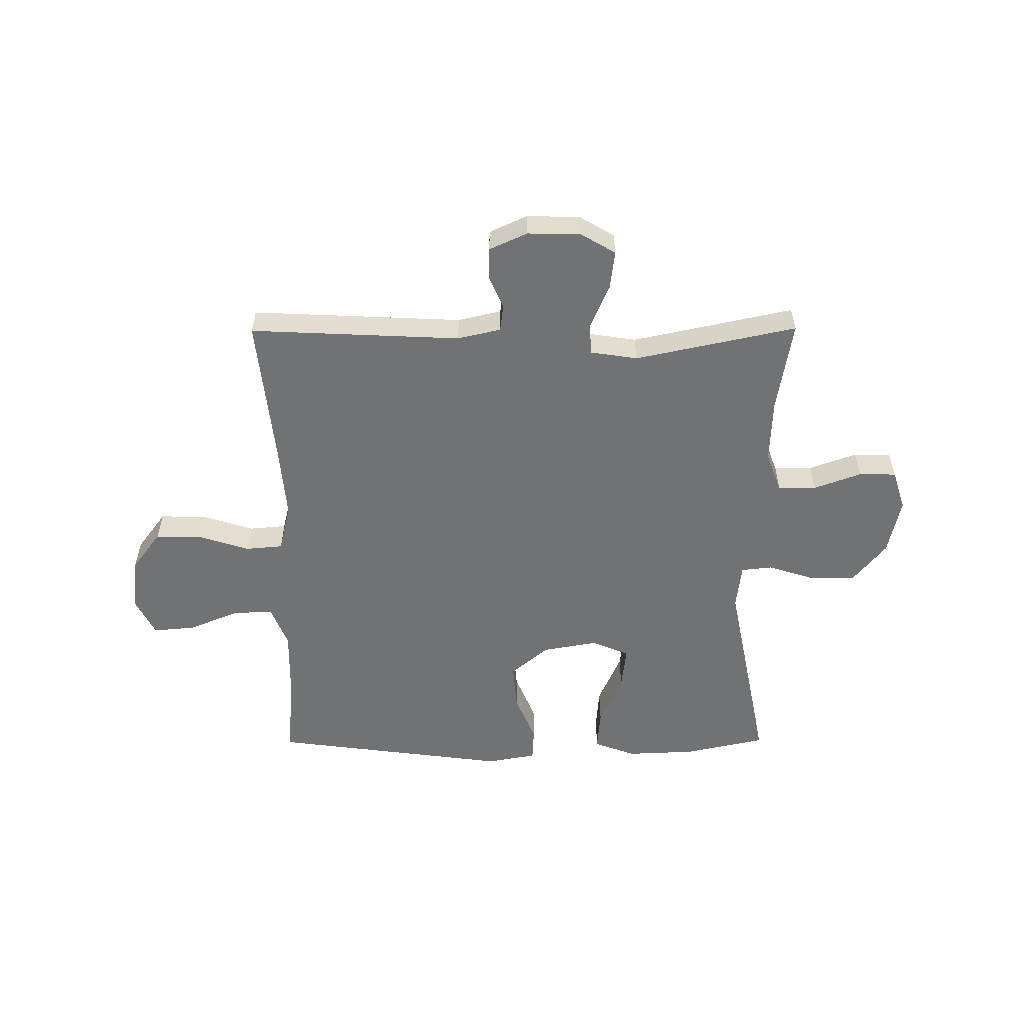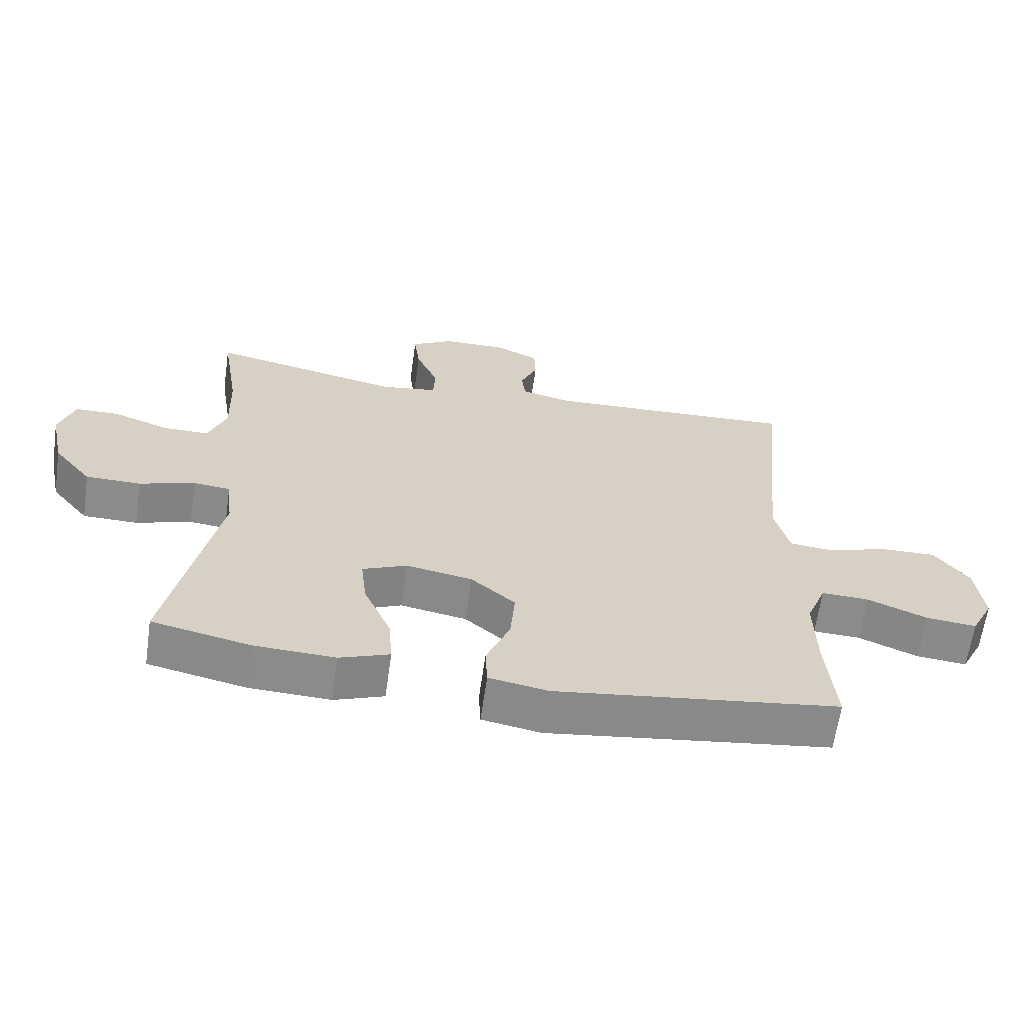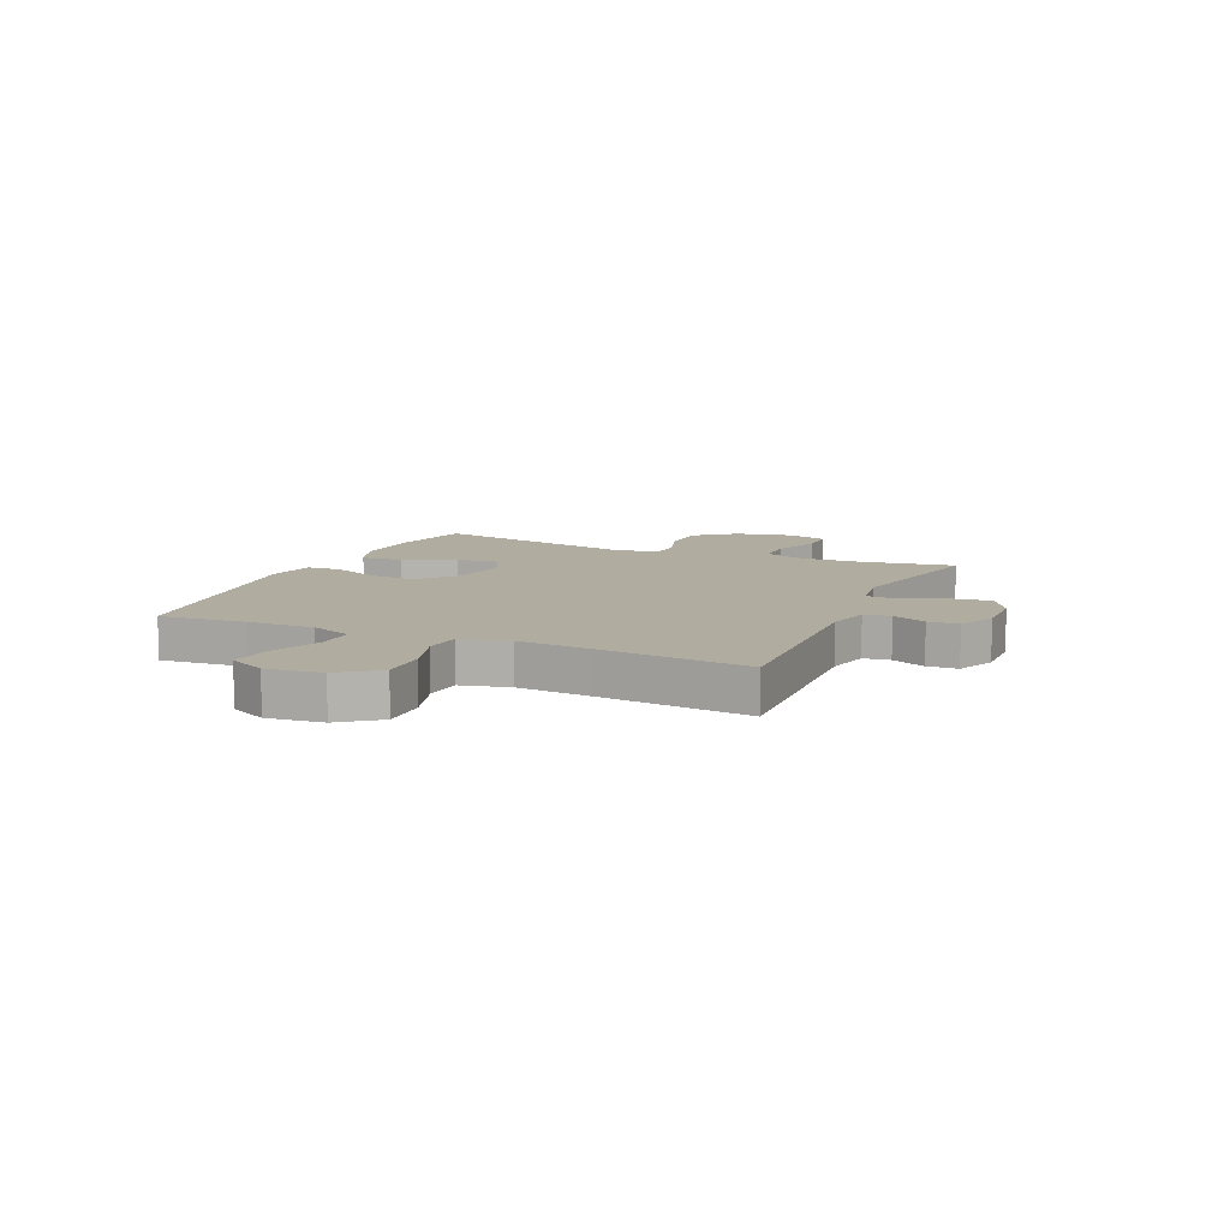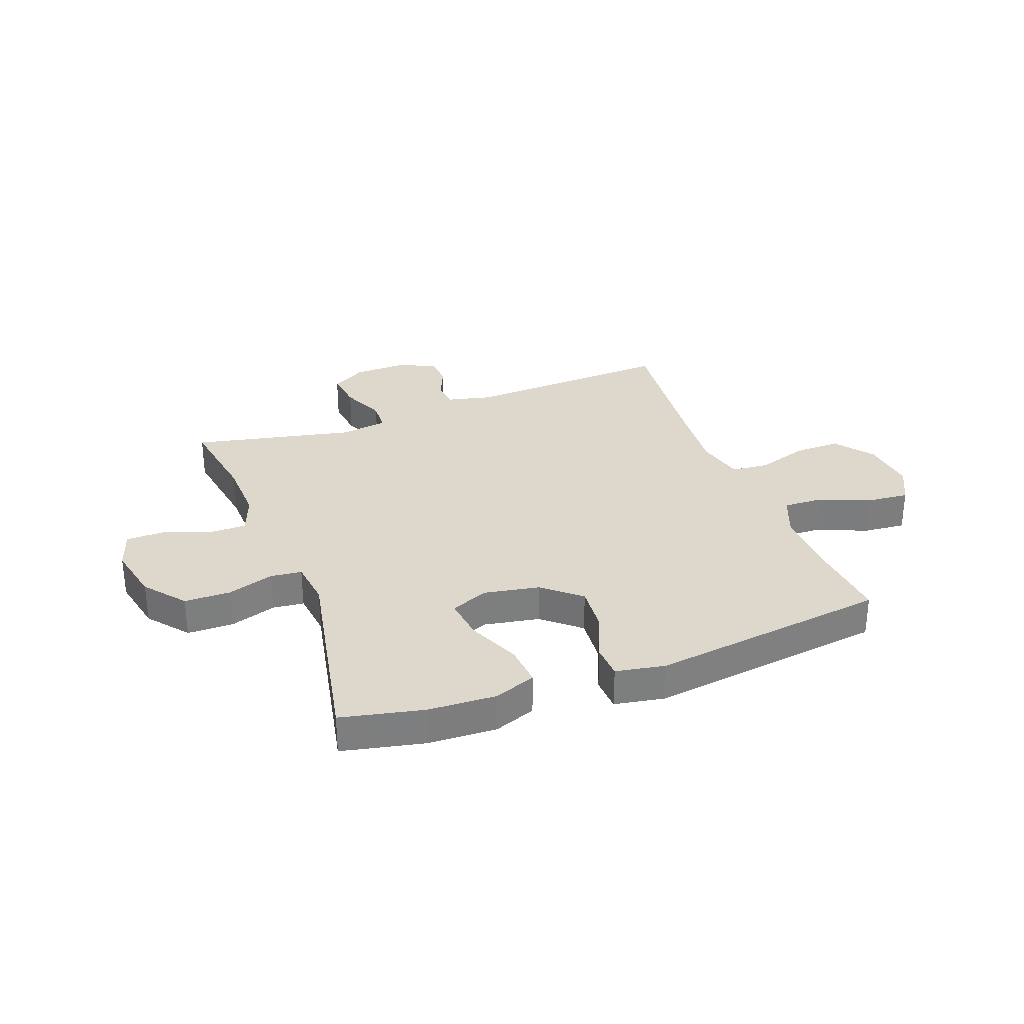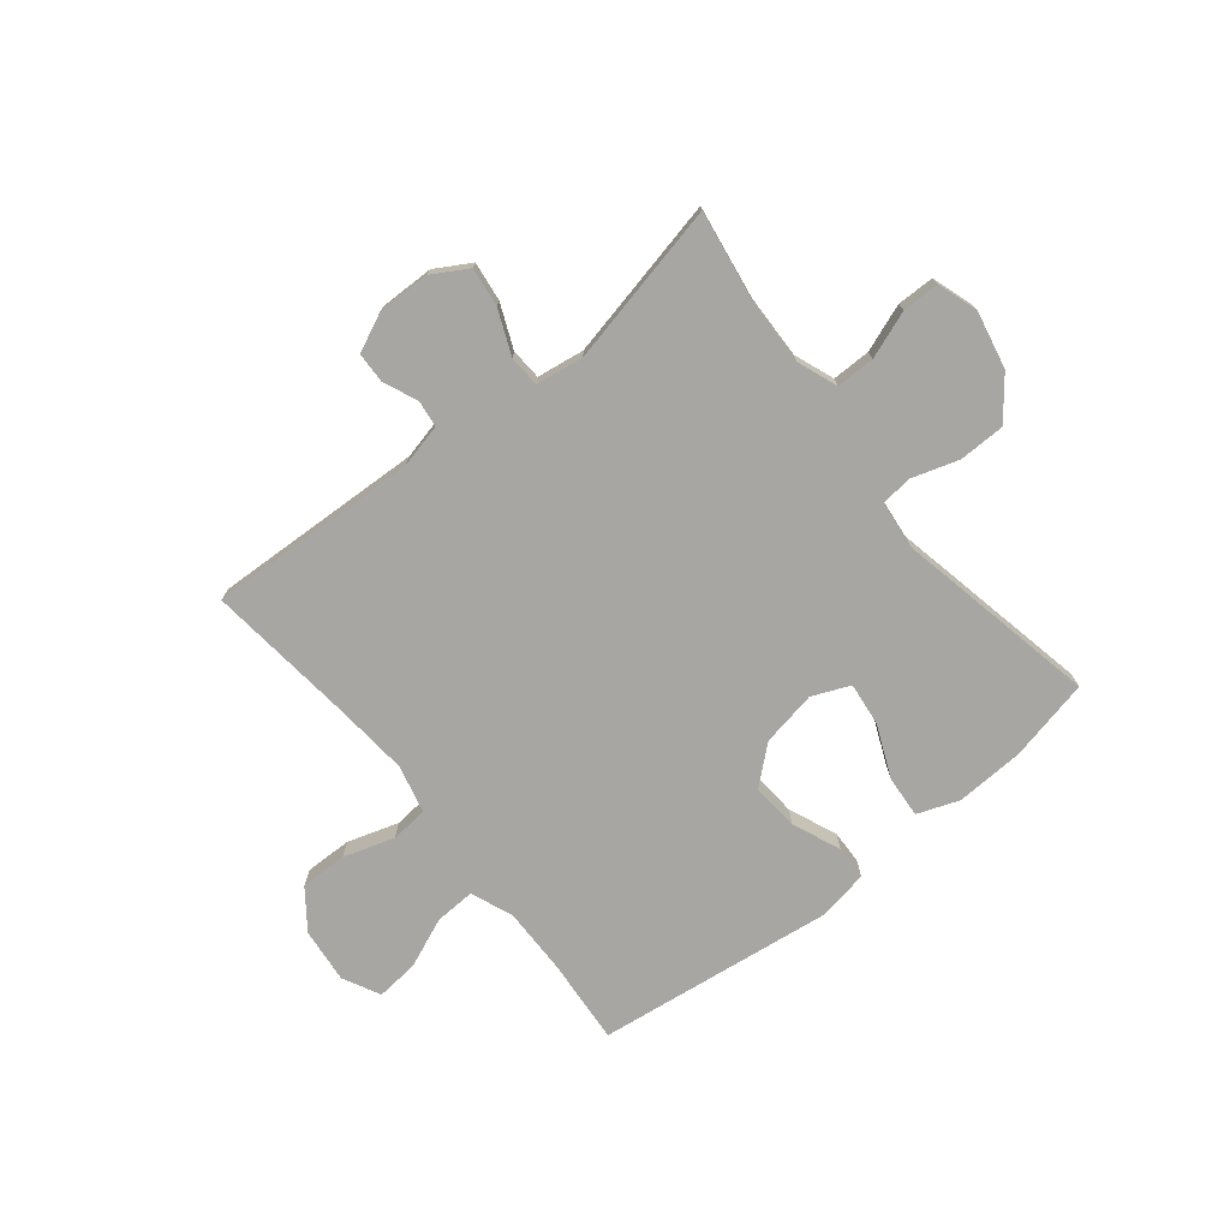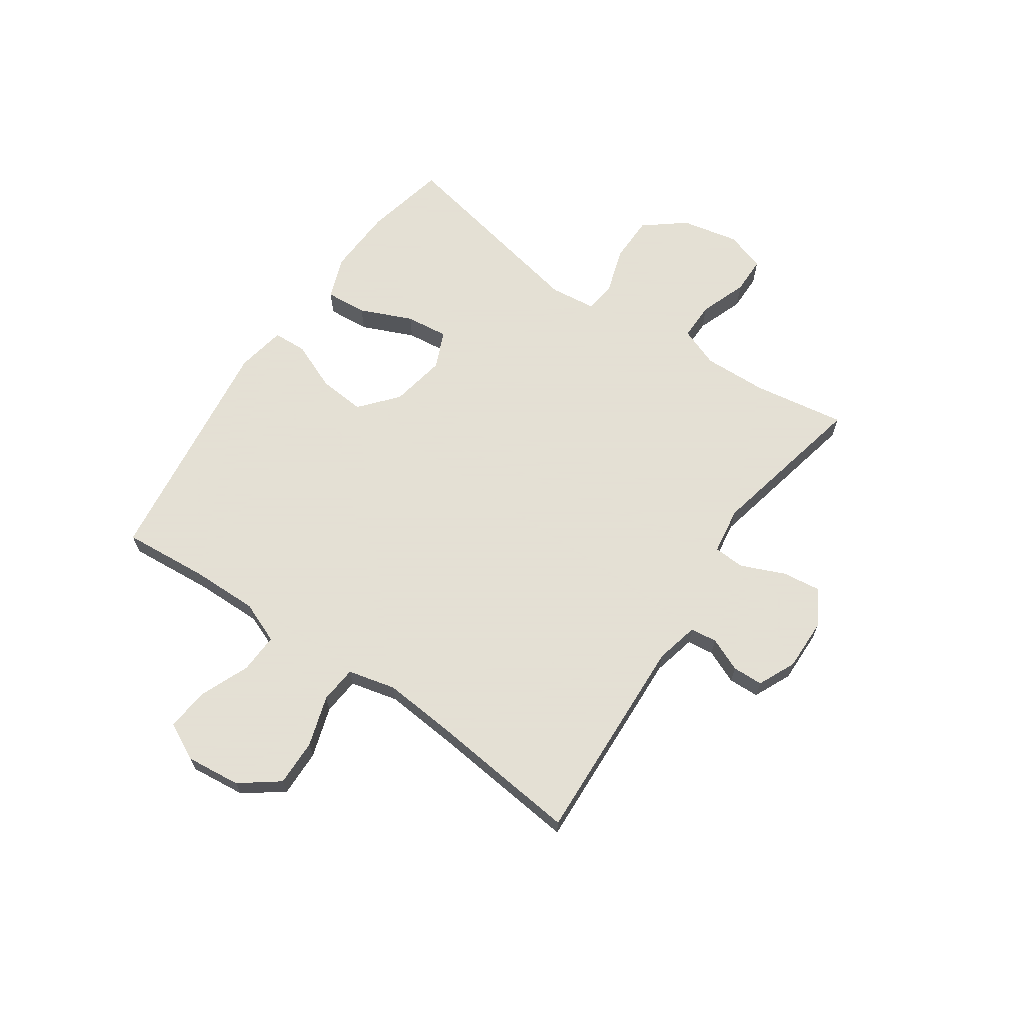
<metadata>
{"format":"obj","ext":"obj","renderer":"f3d","projection":"perspective","resolution":1024,"background":"white","views":[{"elev":-55.5,"azim":0.3,"up":"+Y"},{"elev":-63.7,"azim":171.9,"up":"+Z"},{"elev":10.1,"azim":-66.2,"up":"+Y"},{"elev":31.1,"azim":159.5,"up":"+Y"},{"elev":-74.2,"azim":39.0,"up":"+Y"},{"elev":66.2,"azim":-55.4,"up":"+Y"}]}
</metadata>
<code>
v -0.5 0.07 0.5
v -0.121 0.07 0.482
v -0.043 0.07 0.5
v -0.037 0.07 0.548
v -0.063 0.07 0.609
v -0.061 0.07 0.664
v 0.007 0.07 0.695
v 0.102 0.07 0.693
v 0.165 0.07 0.656
v 0.156 0.07 0.586
v 0.122 0.07 0.507
v 0.125 0.07 0.451
v 0.21 0.07 0.438
v 0.5 0.07 0.5
v 0.473 0.07 0.334
v 0.469 0.07 0.219
v 0.496 0.07 0.147
v 0.565 0.07 0.147
v 0.65 0.07 0.178
v 0.717 0.07 0.177
v 0.74 0.07 0.105
v 0.718 0.07 0.002
v 0.66 0.07 -0.07
v 0.577 0.07 -0.071
v 0.493 0.07 -0.044
v 0.437 0.07 -0.05
v 0.427 0.07 -0.134
v 0.5 0.07 -0.5
v 0.352 0.07 -0.532
v 0.23 0.07 -0.537
v 0.155 0.07 -0.509
v 0.161 0.07 -0.434
v 0.202 0.07 -0.34
v 0.211 0.07 -0.263
v 0.144 0.07 -0.234
v 0.044 0.07 -0.252
v -0.023 0.07 -0.309
v -0.016 0.07 -0.393
v 0.02 0.07 -0.48
v 0.017 0.07 -0.541
v -0.072 0.07 -0.557
v -0.5 0.07 -0.5
v -0.487 0.07 -0.346
v -0.485 0.07 -0.225
v -0.515 0.07 -0.15
v -0.587 0.07 -0.153
v -0.677 0.07 -0.19
v -0.753 0.07 -0.197
v -0.787 0.07 -0.13
v -0.776 0.07 -0.031
v -0.724 0.07 0.038
v -0.64 0.07 0.036
v -0.549 0.07 0.007
v -0.482 0.07 0.013
v -0.461 0.07 0.099
v -0.472 0.07 0.231
v -0.5 0 0.5
v -0.121 0 0.482
v -0.043 0 0.5
v -0.037 0 0.548
v -0.063 0 0.609
v -0.061 0 0.664
v 0.007 0 0.695
v 0.102 0 0.693
v 0.165 0 0.656
v 0.156 0 0.586
v 0.122 0 0.507
v 0.125 0 0.451
v 0.21 0 0.438
v 0.5 0 0.5
v 0.473 0 0.334
v 0.469 0 0.219
v 0.496 0 0.147
v 0.565 0 0.147
v 0.65 0 0.178
v 0.717 0 0.177
v 0.74 0 0.105
v 0.718 0 0.002
v 0.66 0 -0.07
v 0.577 0 -0.071
v 0.493 0 -0.044
v 0.437 0 -0.05
v 0.427 0 -0.134
v 0.5 0 -0.5
v 0.352 0 -0.532
v 0.23 0 -0.537
v 0.155 0 -0.509
v 0.161 0 -0.434
v 0.202 0 -0.34
v 0.211 0 -0.263
v 0.144 0 -0.234
v 0.044 0 -0.252
v -0.023 0 -0.309
v -0.016 0 -0.393
v 0.02 0 -0.48
v 0.017 0 -0.541
v -0.072 0 -0.557
v -0.5 0 -0.5
v -0.487 0 -0.346
v -0.485 0 -0.225
v -0.515 0 -0.15
v -0.587 0 -0.153
v -0.677 0 -0.19
v -0.753 0 -0.197
v -0.787 0 -0.13
v -0.776 0 -0.031
v -0.724 0 0.038
v -0.64 0 0.036
v -0.549 0 0.007
v -0.482 0 0.013
v -0.461 0 0.099
v -0.472 0 0.231
f 51 52 53
f 50 51 53
f 49 50 53
f 48 49 53
f 47 48 53
f 46 47 53
f 45 46 53 54
f 44 45 54 55
f 41 42 43
f 40 41 43
f 39 40 43
f 38 39 43
f 43 44 55
f 38 43 55
f 37 38 55
f 31 32 33
f 30 31 33
f 29 30 33
f 28 29 33
f 27 28 33
f 26 27 33 34
f 23 24 25
f 22 23 25
f 21 22 25
f 20 21 25
f 19 20 25
f 18 19 25
f 17 18 25 26
f 26 34 35
f 17 26 35
f 16 17 35
f 13 14 15
f 16 35 36
f 15 16 36
f 13 15 36
f 12 13 36
f 9 10 11
f 8 9 11
f 7 8 11
f 6 7 11
f 5 6 11
f 4 5 11
f 56 1 2
f 56 2 3
f 55 56 3
f 37 55 3
f 12 36 37
f 11 12 37
f 4 11 37
f 3 4 37
f 109 108 107
f 109 107 106
f 109 106 105
f 109 105 104
f 109 104 103
f 109 103 102
f 110 109 102 101
f 111 110 101 100
f 99 98 97
f 99 97 96
f 99 96 95
f 99 95 94
f 111 100 99
f 111 99 94
f 111 94 93
f 89 88 87
f 89 87 86
f 89 86 85
f 89 85 84
f 89 84 83
f 90 89 83 82
f 81 80 79
f 81 79 78
f 81 78 77
f 81 77 76
f 81 76 75
f 81 75 74
f 82 81 74 73
f 91 90 82
f 91 82 73
f 91 73 72
f 71 70 69
f 92 91 72
f 92 72 71
f 92 71 69
f 92 69 68
f 67 66 65
f 67 65 64
f 67 64 63
f 67 63 62
f 67 62 61
f 67 61 60
f 58 57 112
f 59 58 112
f 59 112 111
f 59 111 93
f 93 92 68
f 93 68 67
f 93 67 60
f 93 60 59
f 1 57 58 2
f 2 58 59 3
f 3 59 60 4
f 4 60 61 5
f 5 61 62 6
f 6 62 63 7
f 7 63 64 8
f 8 64 65 9
f 9 65 66 10
f 10 66 67 11
f 11 67 68 12
f 12 68 69 13
f 13 69 70 14
f 14 70 71 15
f 15 71 72 16
f 16 72 73 17
f 17 73 74 18
f 18 74 75 19
f 19 75 76 20
f 20 76 77 21
f 21 77 78 22
f 22 78 79 23
f 23 79 80 24
f 24 80 81 25
f 25 81 82 26
f 26 82 83 27
f 27 83 84 28
f 28 84 85 29
f 29 85 86 30
f 30 86 87 31
f 31 87 88 32
f 32 88 89 33
f 33 89 90 34
f 34 90 91 35
f 35 91 92 36
f 36 92 93 37
f 37 93 94 38
f 38 94 95 39
f 39 95 96 40
f 40 96 97 41
f 41 97 98 42
f 42 98 99 43
f 43 99 100 44
f 44 100 101 45
f 45 101 102 46
f 46 102 103 47
f 47 103 104 48
f 48 104 105 49
f 49 105 106 50
f 50 106 107 51
f 51 107 108 52
f 52 108 109 53
f 53 109 110 54
f 54 110 111 55
f 55 111 112 56
f 56 112 57 1

</code>
